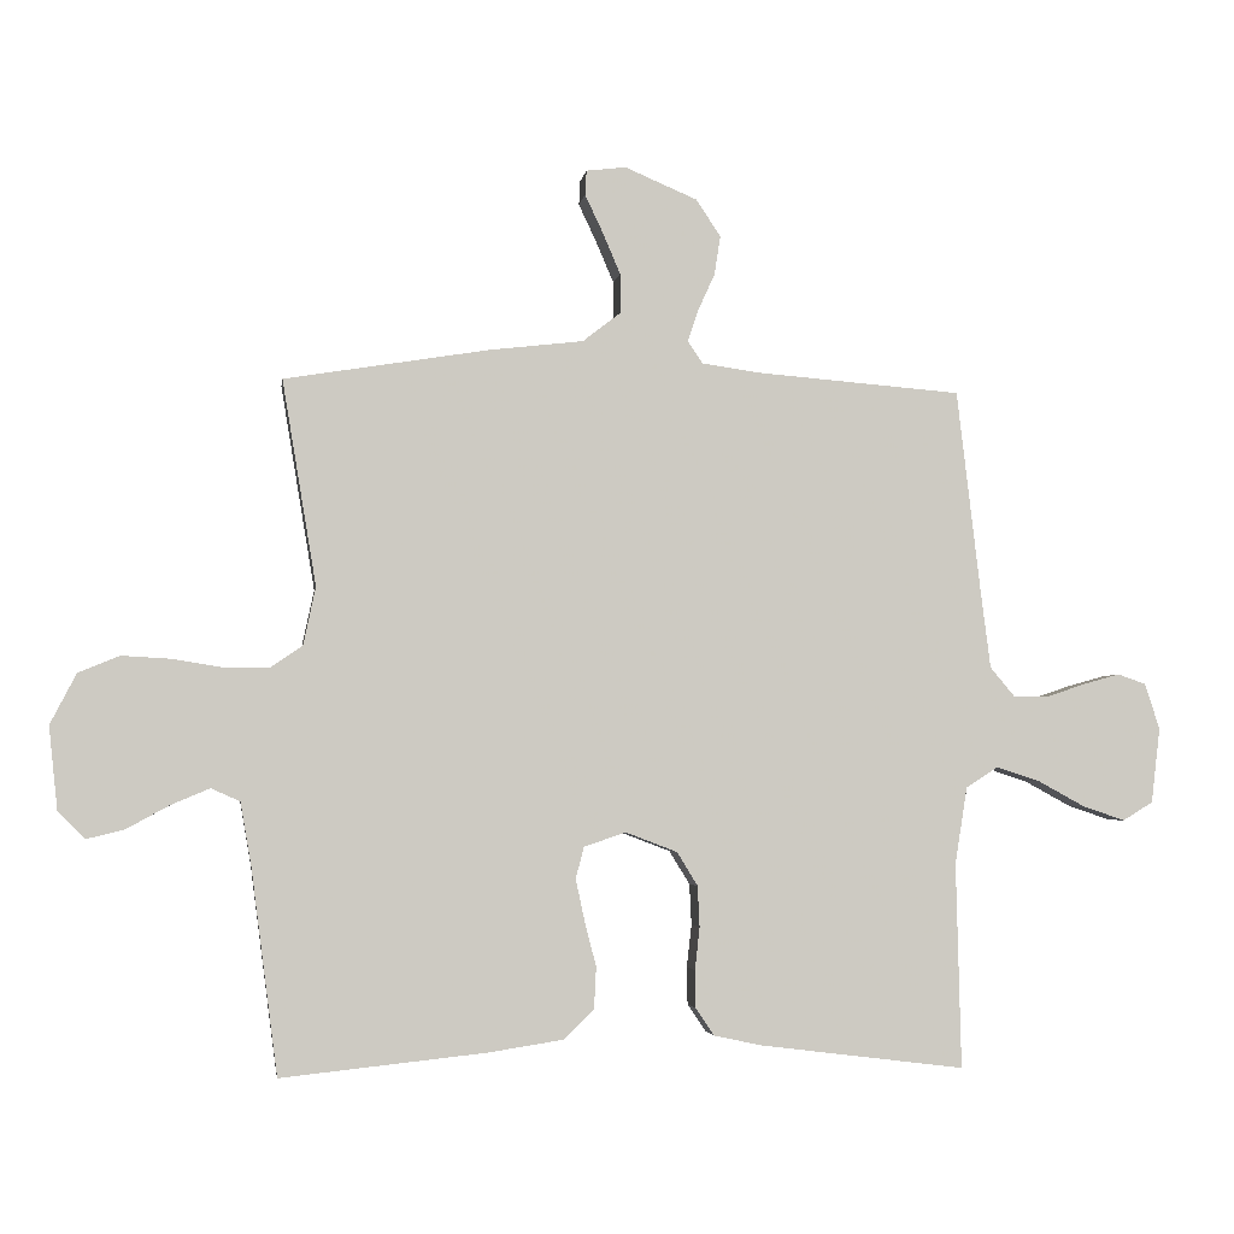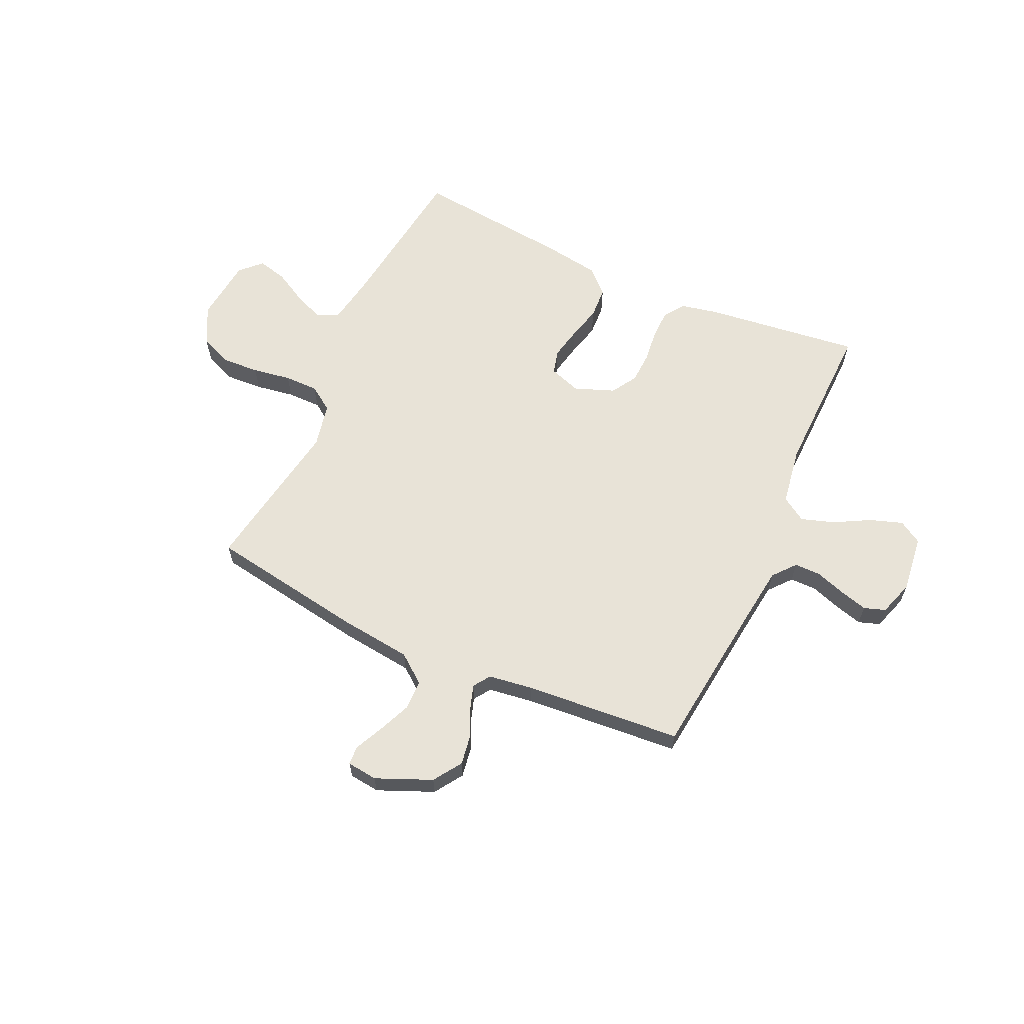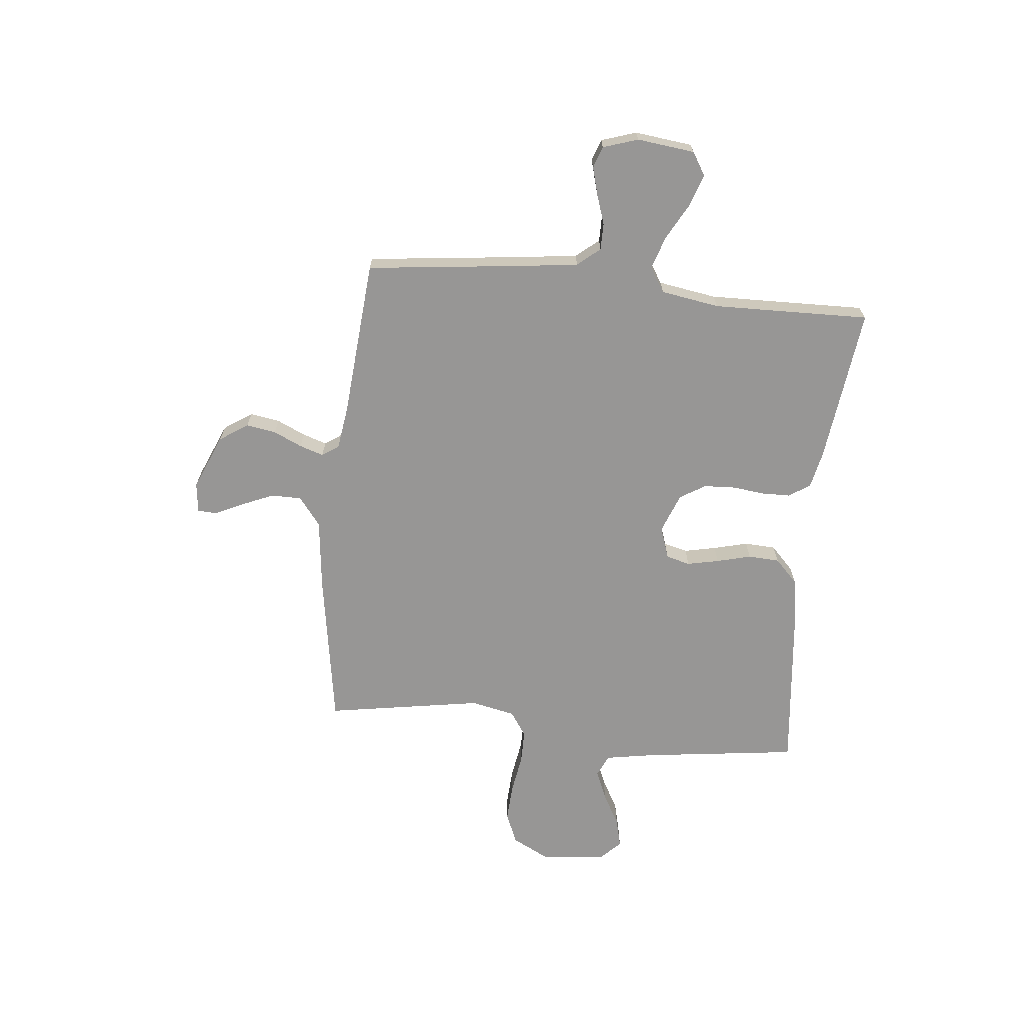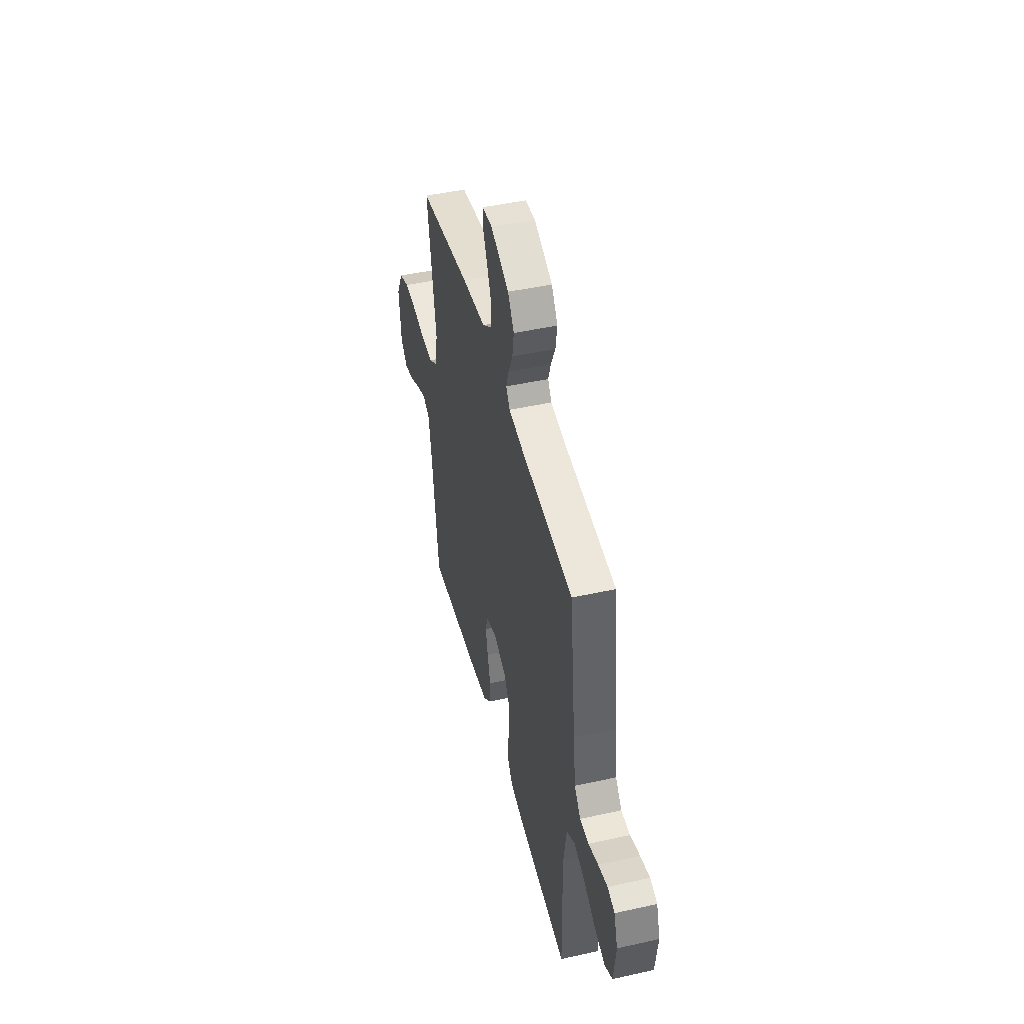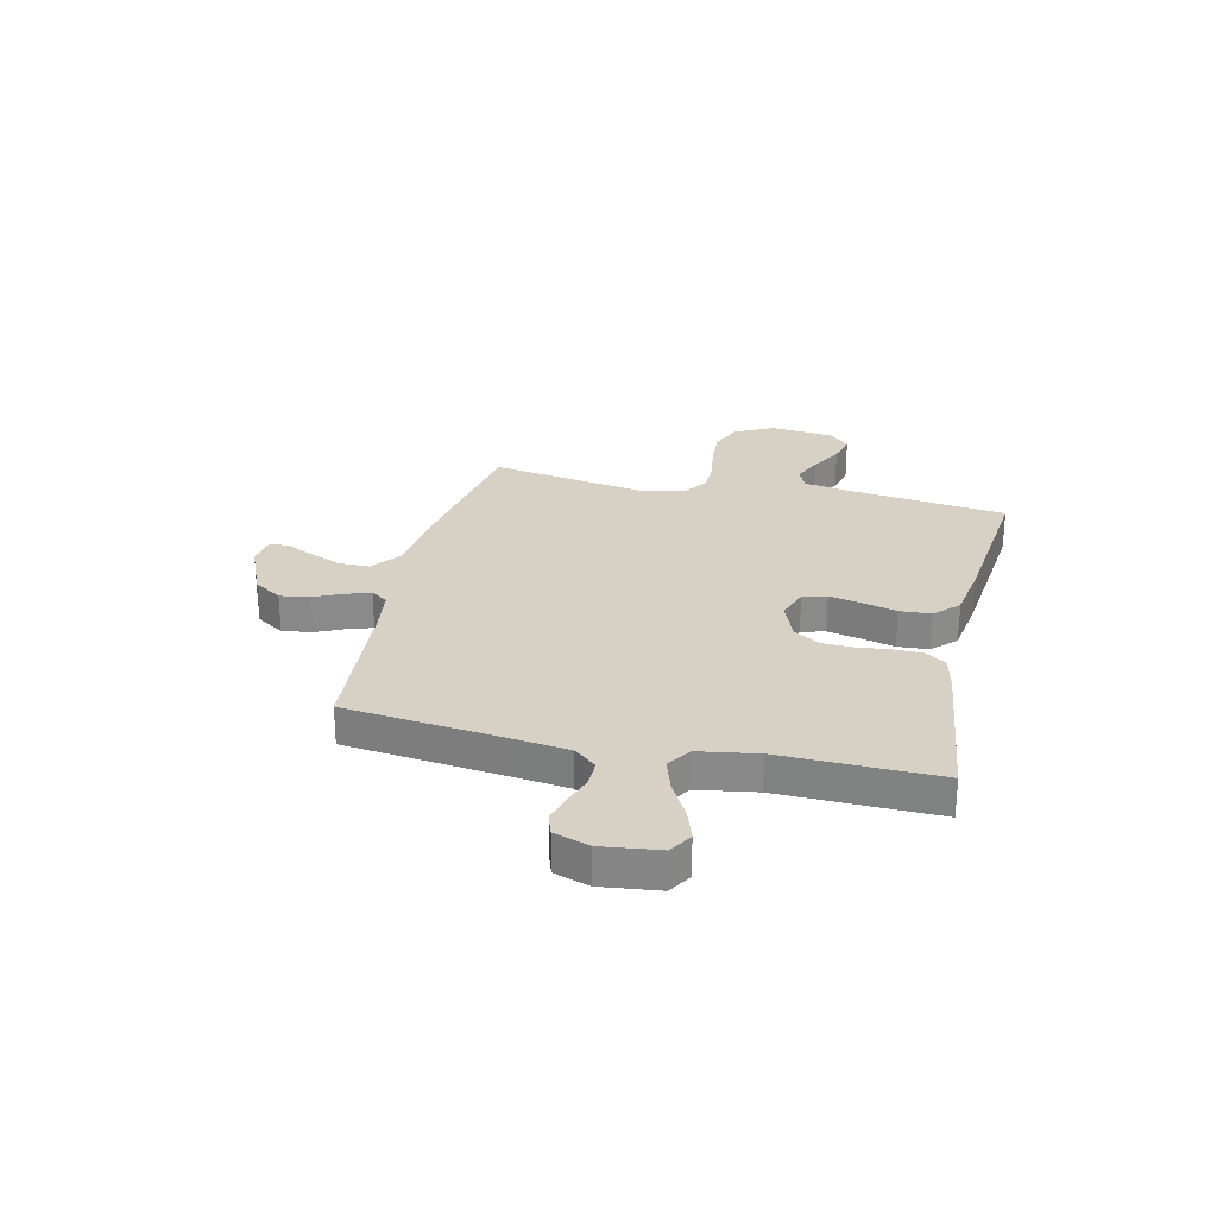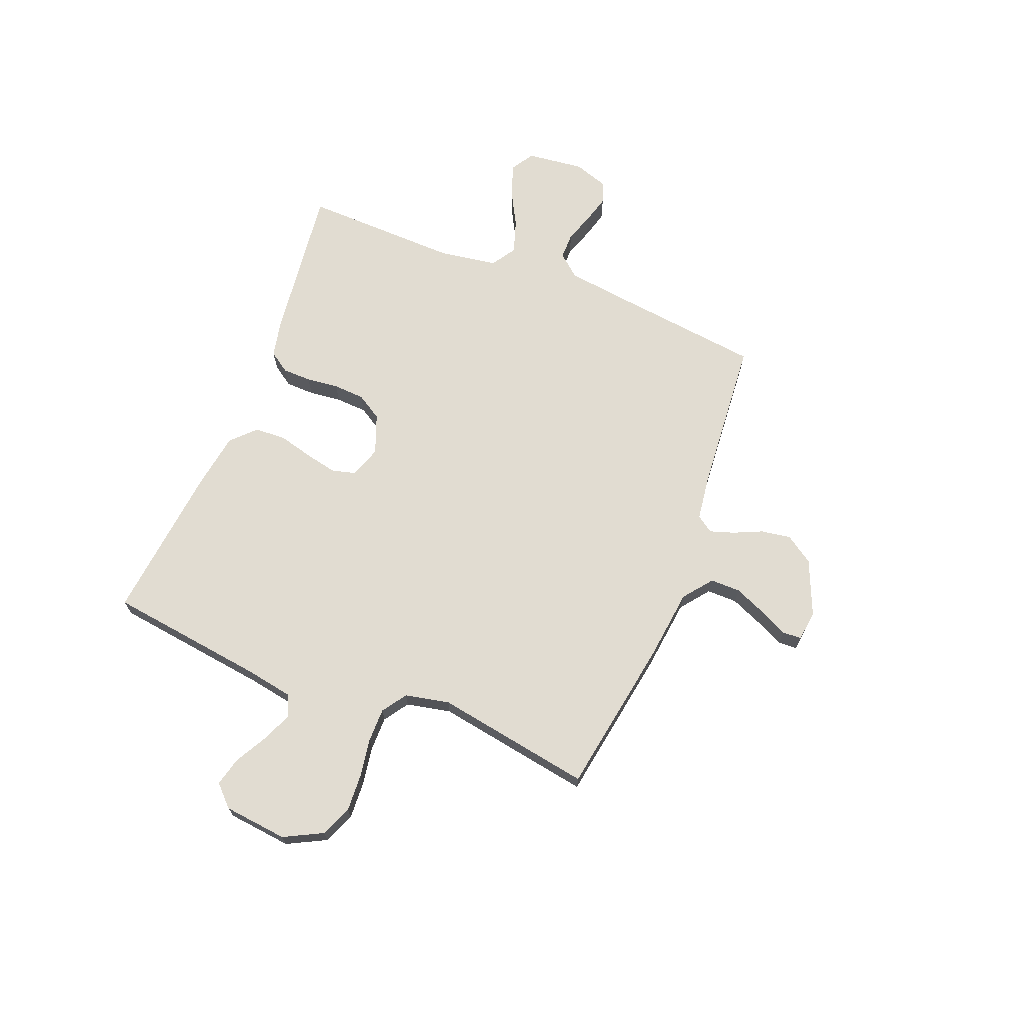
<metadata>
{"format":"obj","ext":"obj","renderer":"f3d","projection":"perspective","resolution":1024,"background":"white","views":[{"elev":-3.5,"azim":-8.3,"up":"+Z"},{"elev":62.4,"azim":24.6,"up":"+Y"},{"elev":-67.9,"azim":84.1,"up":"+Y"},{"elev":46.4,"azim":75.8,"up":"+Z"},{"elev":26.8,"azim":102.9,"up":"+Y"},{"elev":69.1,"azim":-68.3,"up":"+Y"}]}
</metadata>
<code>
v 0.5 0.07 -0.5
v 0.2 0.07 -0.463
v 0.13 0.07 -0.448
v 0.103 0.07 -0.408
v 0.102 0.07 -0.353
v 0.109 0.07 -0.291
v 0.106 0.07 -0.231
v 0.076 0.07 -0.182
v 0 0.07 -0.153
v -0.061 0.07 -0.174
v -0.073 0.07 -0.22
v -0.06 0.07 -0.281
v -0.043 0.07 -0.347
v -0.046 0.07 -0.407
v -0.091 0.07 -0.451
v -0.2 0.07 -0.468
v -0.5 0.07 -0.5
v -0.539 0.07 -0.2
v -0.555 0.07 -0.108
v -0.597 0.07 -0.089
v -0.654 0.07 -0.113
v -0.716 0.07 -0.147
v -0.772 0.07 -0.161
v -0.811 0.07 -0.122
v -0.824 0.07 0
v -0.786 0.07 0.074
v -0.726 0.07 0.099
v -0.654 0.07 0.095
v -0.58 0.07 0.083
v -0.515 0.07 0.083
v -0.468 0.07 0.115
v -0.45 0.07 0.2
v -0.5 0.07 0.5
v -0.2 0.07 0.549
v -0.063 0.07 0.565
v -0.008 0.07 0.608
v -0.008 0.07 0.666
v -0.034 0.07 0.727
v -0.06 0.07 0.782
v -0.058 0.07 0.818
v 0 0.07 0.825
v 0.106 0.07 0.78
v 0.142 0.07 0.726
v 0.133 0.07 0.669
v 0.108 0.07 0.614
v 0.093 0.07 0.568
v 0.115 0.07 0.536
v 0.2 0.07 0.524
v 0.5 0.07 0.5
v 0.535 0.07 0.2
v 0.549 0.07 0.09
v 0.585 0.07 0.047
v 0.636 0.07 0.047
v 0.692 0.07 0.066
v 0.746 0.07 0.081
v 0.787 0.07 0.067
v 0.809 0.07 0
v 0.796 0.07 -0.11
v 0.752 0.07 -0.137
v 0.69 0.07 -0.116
v 0.622 0.07 -0.079
v 0.558 0.07 -0.058
v 0.511 0.07 -0.088
v 0.493 0.07 -0.2
v 0.5 0 -0.5
v 0.2 0 -0.463
v 0.13 0 -0.448
v 0.103 0 -0.408
v 0.102 0 -0.353
v 0.109 0 -0.291
v 0.106 0 -0.231
v 0.076 0 -0.182
v 0 0 -0.153
v -0.061 0 -0.174
v -0.073 0 -0.22
v -0.06 0 -0.281
v -0.043 0 -0.347
v -0.046 0 -0.407
v -0.091 0 -0.451
v -0.2 0 -0.468
v -0.5 0 -0.5
v -0.539 0 -0.2
v -0.555 0 -0.108
v -0.597 0 -0.089
v -0.654 0 -0.113
v -0.716 0 -0.147
v -0.772 0 -0.161
v -0.811 0 -0.122
v -0.824 0 0
v -0.786 0 0.074
v -0.726 0 0.099
v -0.654 0 0.095
v -0.58 0 0.083
v -0.515 0 0.083
v -0.468 0 0.115
v -0.45 0 0.2
v -0.5 0 0.5
v -0.2 0 0.549
v -0.063 0 0.565
v -0.008 0 0.608
v -0.008 0 0.666
v -0.034 0 0.727
v -0.06 0 0.782
v -0.058 0 0.818
v 0 0 0.825
v 0.106 0 0.78
v 0.142 0 0.726
v 0.133 0 0.669
v 0.108 0 0.614
v 0.093 0 0.568
v 0.115 0 0.536
v 0.2 0 0.524
v 0.5 0 0.5
v 0.535 0 0.2
v 0.549 0 0.09
v 0.585 0 0.047
v 0.636 0 0.047
v 0.692 0 0.066
v 0.746 0 0.081
v 0.787 0 0.067
v 0.809 0 0
v 0.796 0 -0.11
v 0.752 0 -0.137
v 0.69 0 -0.116
v 0.622 0 -0.079
v 0.558 0 -0.058
v 0.511 0 -0.088
v 0.493 0 -0.2
f 58 59 60 61
f 58 61 62
f 57 58 62
f 56 57 62
f 53 54 55 56
f 53 56 62
f 52 53 62 63
f 48 49 50
f 47 48 50 51
f 42 43 44 45
f 42 45 46
f 41 42 46
f 38 39 40 41
f 37 38 41 46
f 36 37 46 47
f 32 33 34 35
f 31 32 35 36
f 26 27 28 29
f 26 29 30
f 25 26 30
f 24 25 30
f 21 22 23 24
f 20 21 24 30
f 19 20 30 31
f 15 16 17 18
f 12 13 14 15
f 11 12 15 18
f 10 11 18 19
f 3 4 5 6
f 3 6 7
f 64 1 2 3
f 63 64 3 7
f 9 10 19 31
f 8 9 31 36
f 47 51 52 63
f 36 47 63
f 7 8 36 63
f 125 124 123 122
f 126 125 122
f 126 122 121
f 126 121 120
f 120 119 118 117
f 126 120 117
f 127 126 117 116
f 114 113 112
f 115 114 112 111
f 109 108 107 106
f 110 109 106
f 110 106 105
f 105 104 103 102
f 110 105 102 101
f 111 110 101 100
f 99 98 97 96
f 100 99 96 95
f 93 92 91 90
f 94 93 90
f 94 90 89
f 94 89 88
f 88 87 86 85
f 94 88 85 84
f 95 94 84 83
f 82 81 80 79
f 79 78 77 76
f 82 79 76 75
f 83 82 75 74
f 70 69 68 67
f 71 70 67
f 67 66 65 128
f 71 67 128 127
f 95 83 74 73
f 100 95 73 72
f 127 116 115 111
f 127 111 100
f 127 100 72 71
f 1 65 66 2
f 2 66 67 3
f 3 67 68 4
f 4 68 69 5
f 5 69 70 6
f 6 70 71 7
f 7 71 72 8
f 8 72 73 9
f 9 73 74 10
f 10 74 75 11
f 11 75 76 12
f 12 76 77 13
f 13 77 78 14
f 14 78 79 15
f 15 79 80 16
f 16 80 81 17
f 17 81 82 18
f 18 82 83 19
f 19 83 84 20
f 20 84 85 21
f 21 85 86 22
f 22 86 87 23
f 23 87 88 24
f 24 88 89 25
f 25 89 90 26
f 26 90 91 27
f 27 91 92 28
f 28 92 93 29
f 29 93 94 30
f 30 94 95 31
f 31 95 96 32
f 32 96 97 33
f 33 97 98 34
f 34 98 99 35
f 35 99 100 36
f 36 100 101 37
f 37 101 102 38
f 38 102 103 39
f 39 103 104 40
f 40 104 105 41
f 41 105 106 42
f 42 106 107 43
f 43 107 108 44
f 44 108 109 45
f 45 109 110 46
f 46 110 111 47
f 47 111 112 48
f 48 112 113 49
f 49 113 114 50
f 50 114 115 51
f 51 115 116 52
f 52 116 117 53
f 53 117 118 54
f 54 118 119 55
f 55 119 120 56
f 56 120 121 57
f 57 121 122 58
f 58 122 123 59
f 59 123 124 60
f 60 124 125 61
f 61 125 126 62
f 62 126 127 63
f 63 127 128 64
f 64 128 65 1

</code>
